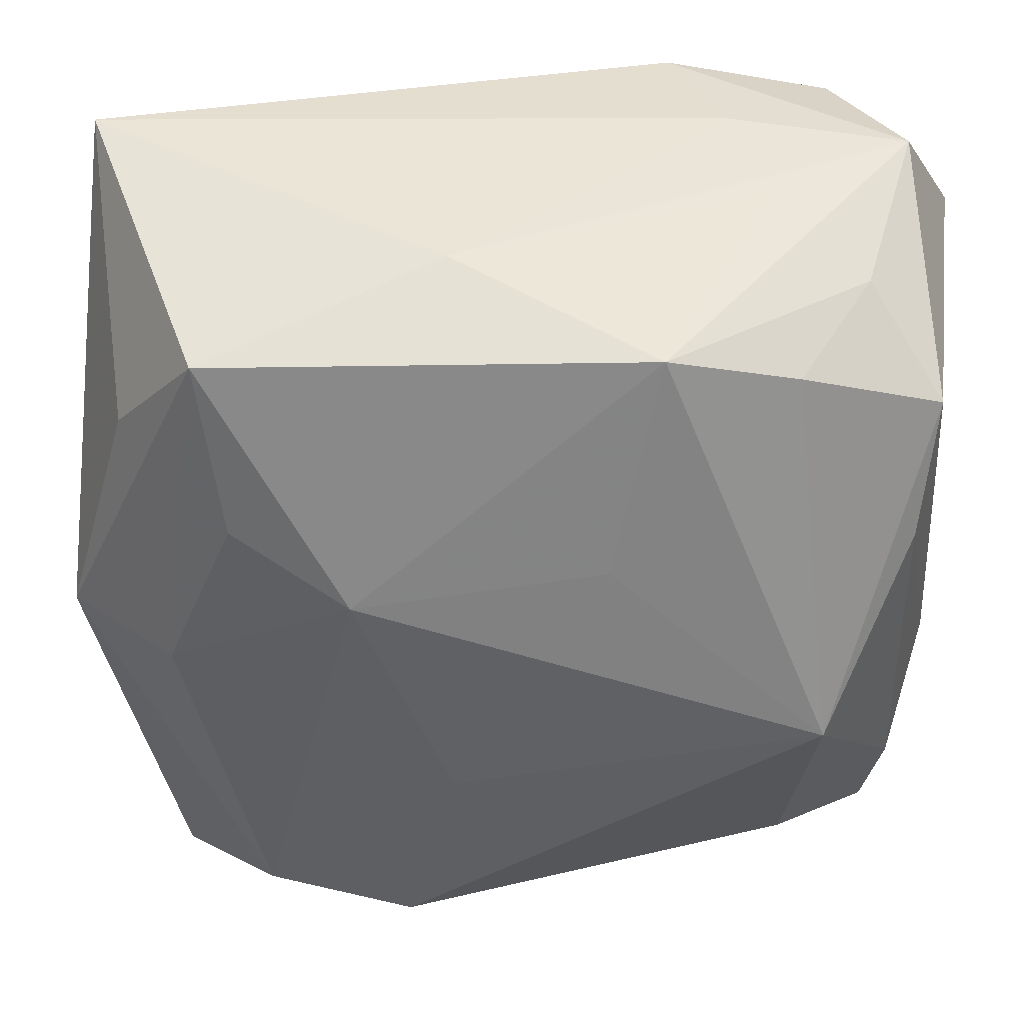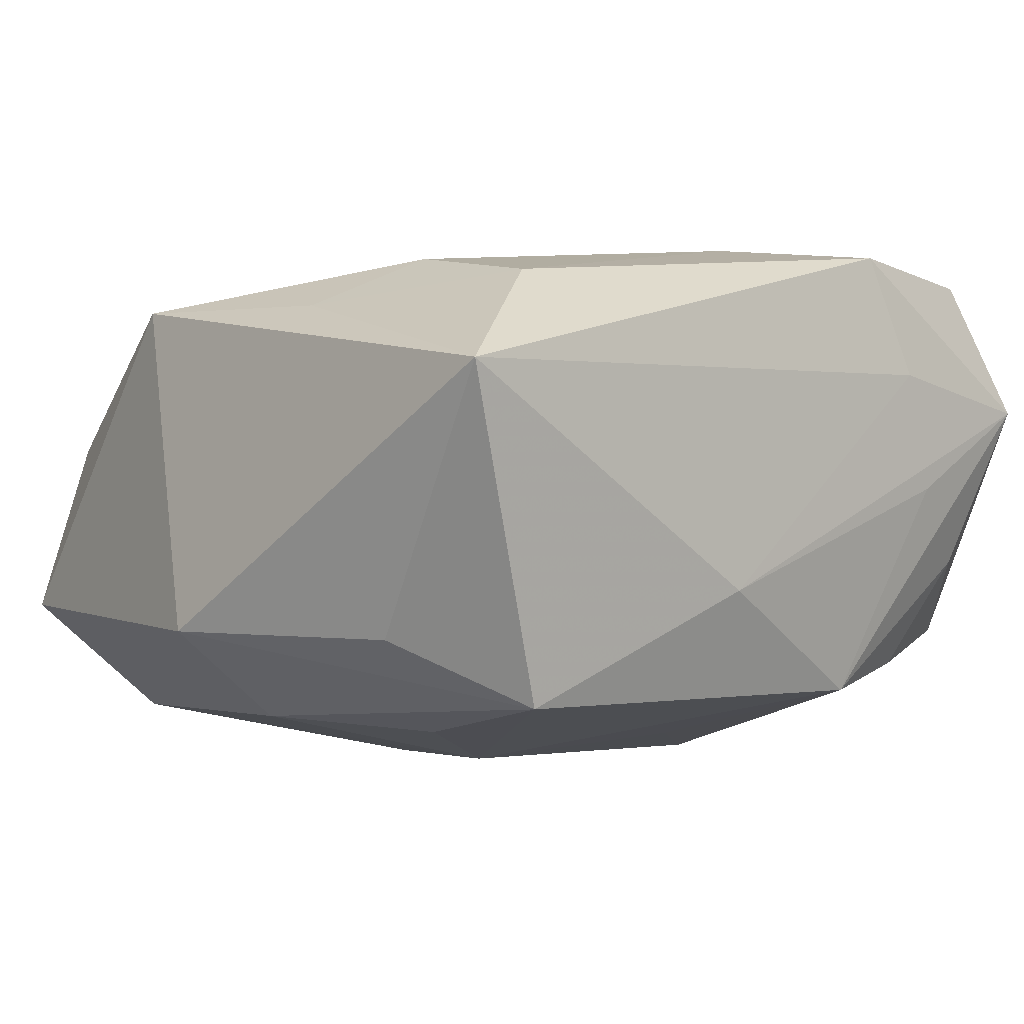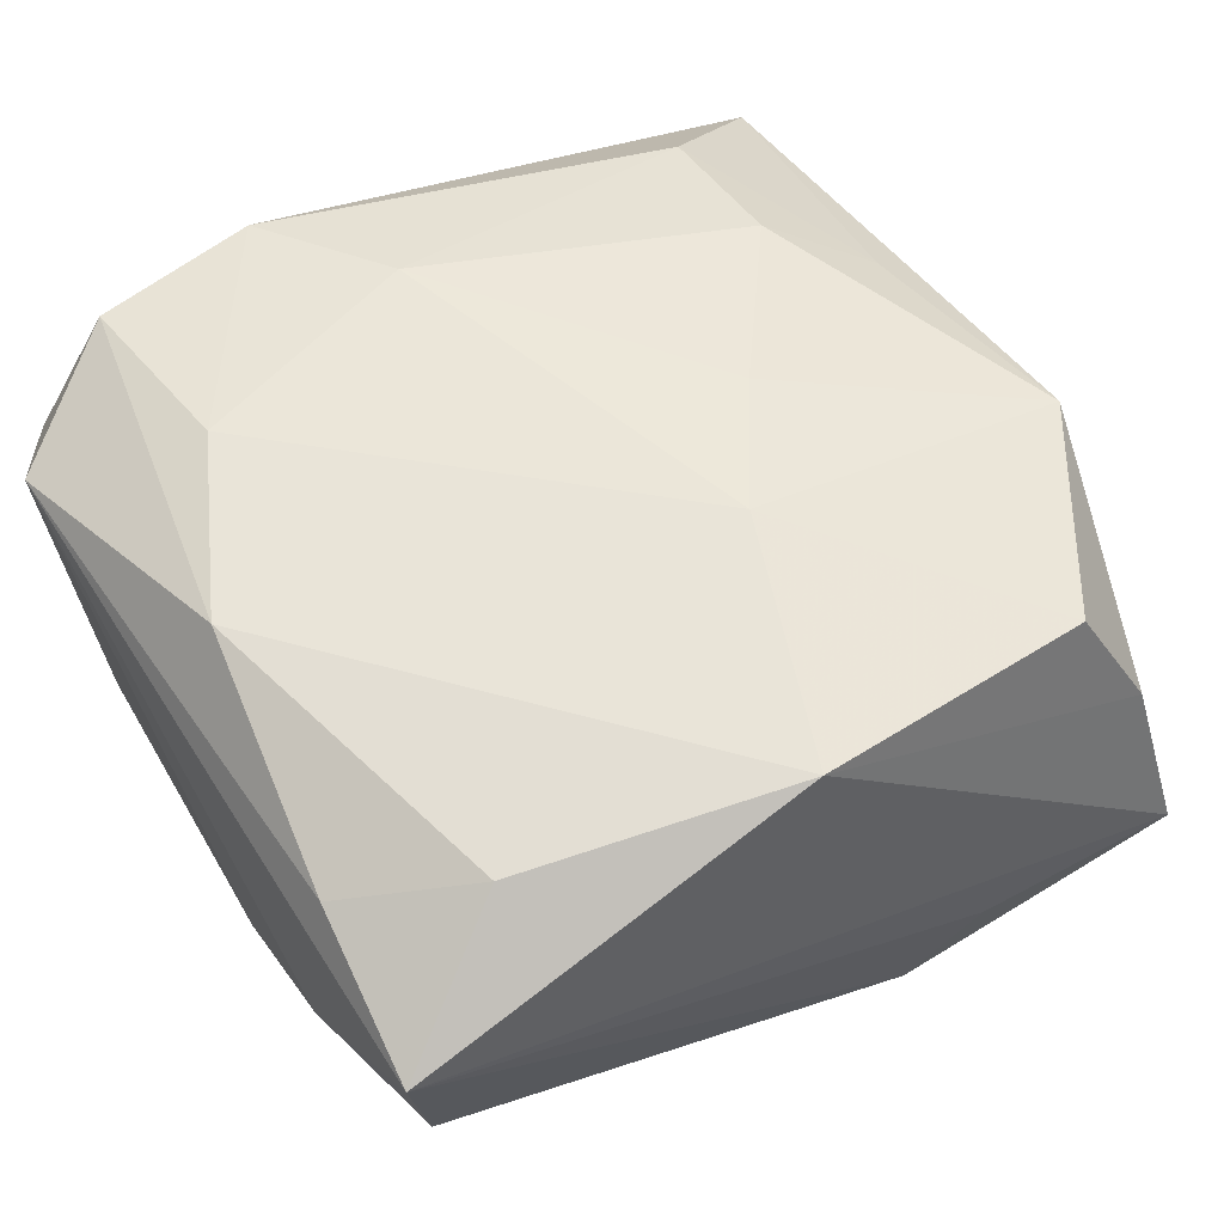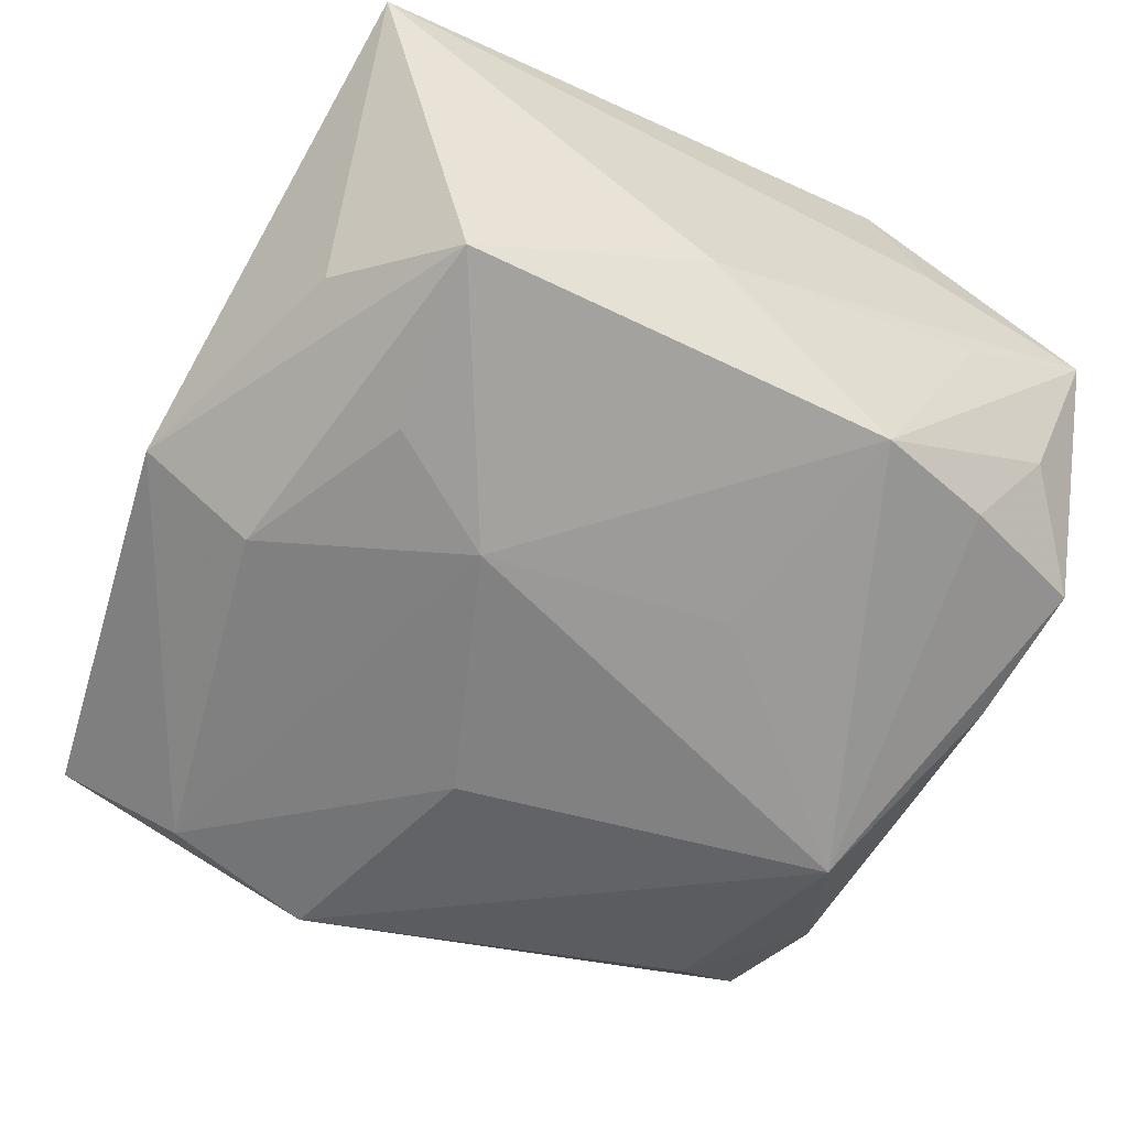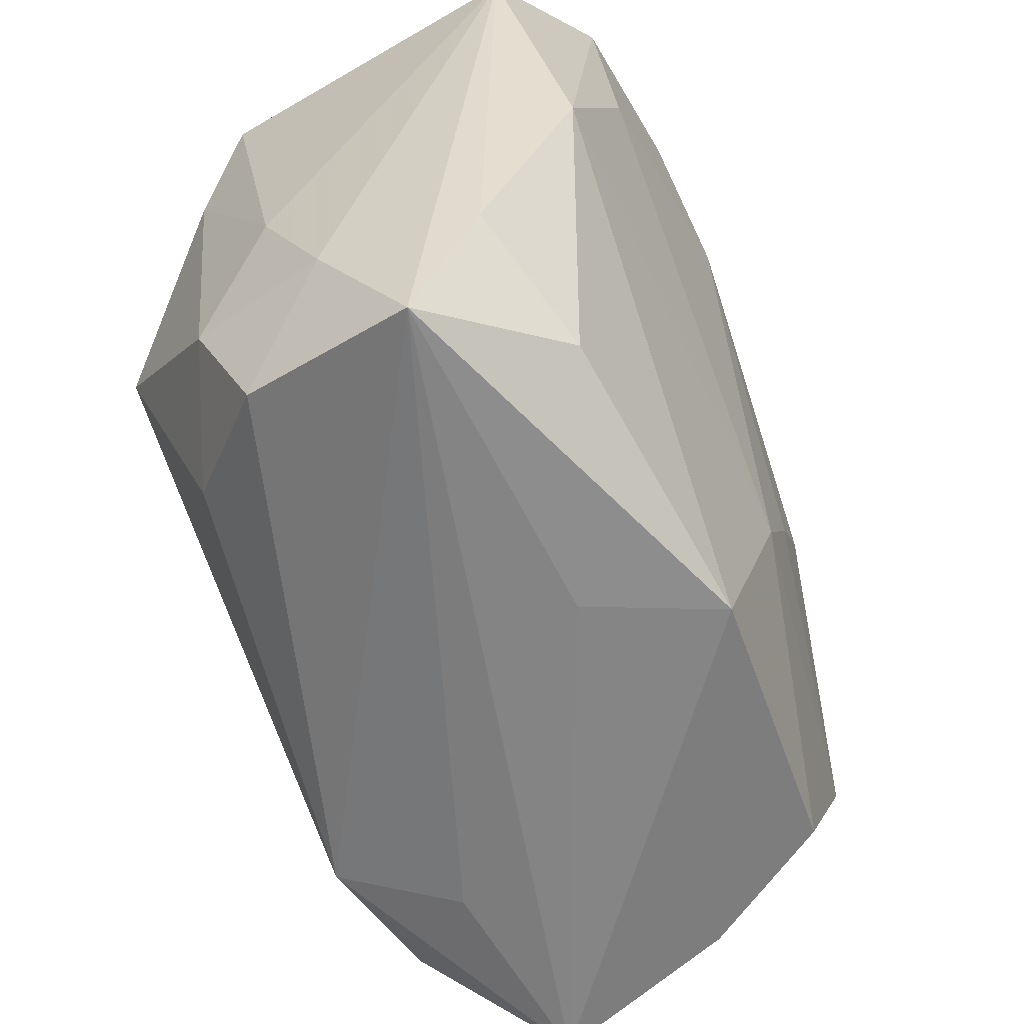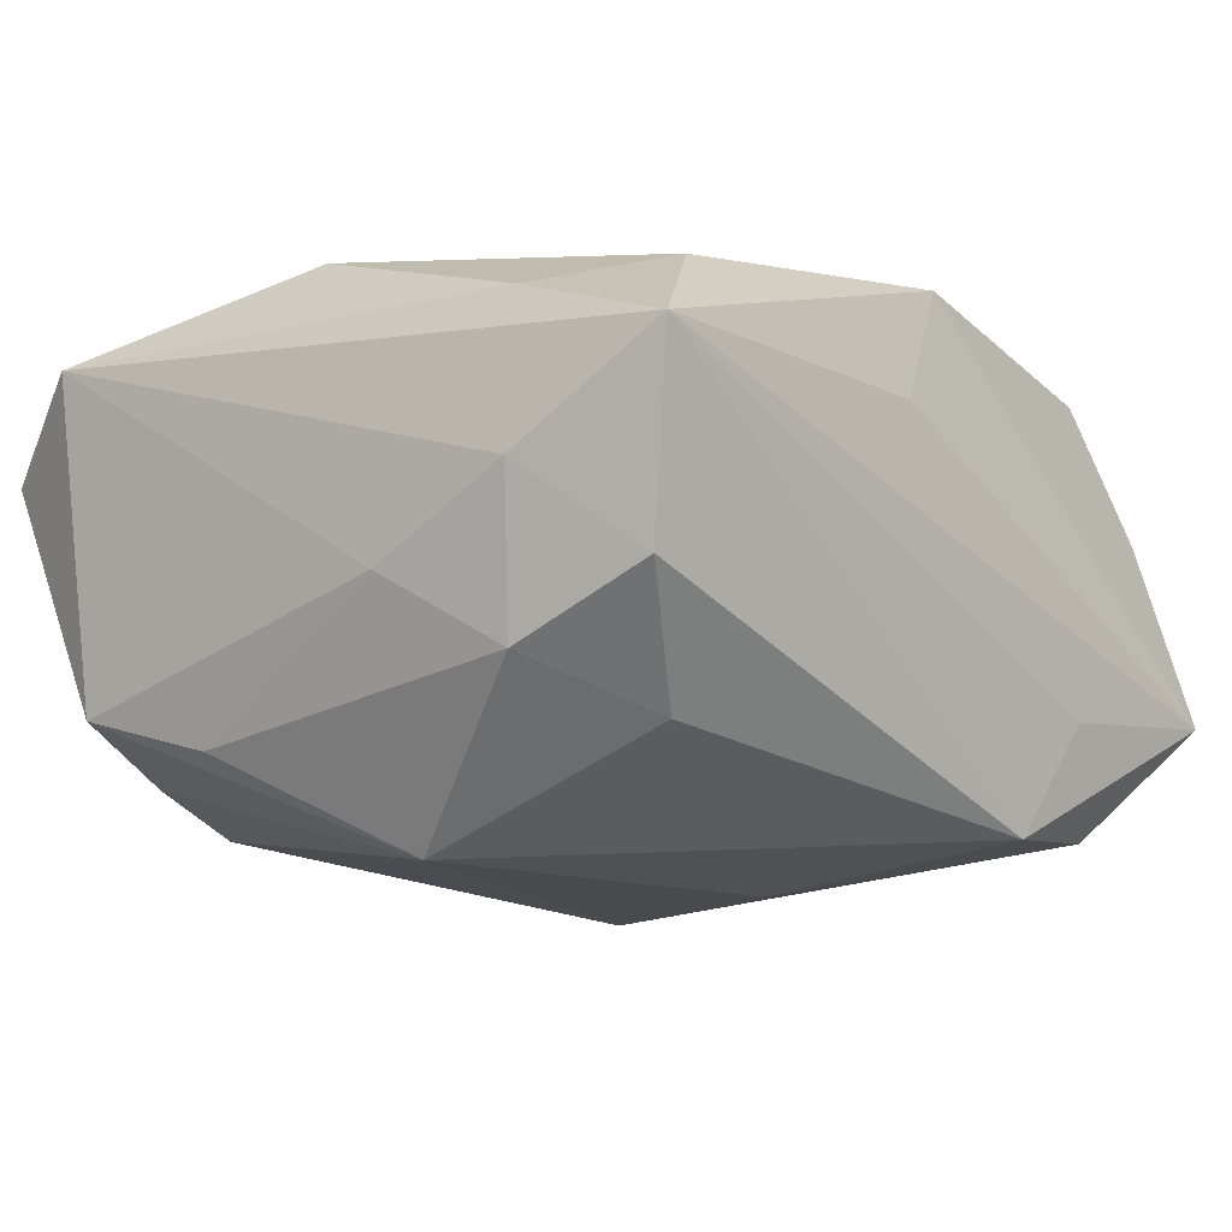
<metadata>
{"format":"obj","ext":"obj","renderer":"f3d","projection":"perspective","resolution":1024,"background":"white","views":[{"elev":40.9,"azim":-177.8,"up":"+Y"},{"elev":-3.9,"azim":138.1,"up":"+Z"},{"elev":53.8,"azim":-31.7,"up":"+Z"},{"elev":-60.4,"azim":151.6,"up":"+Z"},{"elev":-58.7,"azim":-65.3,"up":"+Y"},{"elev":-13.2,"azim":-52.2,"up":"+Z"}]}
</metadata>
<code>
v 0.03015 0.007588 0.01453
v 0.005489 -0.01136 0.02056
v -0.03504 -0.01971 0.0004484
v -0.03504 0.02251 0.01449
v 0.03093 0.01824 -0.01271
v -0.02333 0.0147 0.02062
v 0.01227 -0.001027 0.02017
v -0.02494 -0.004457 -0.02255
v -0.02299 -0.02367 -0.01496
v -0.02475 0.02996 0.01921
v -0.03298 -0.01888 0.0125
v -0.03108 -0.02842 -0.00647
v -0.03209 -0.01771 -0.01114
v -0.03049 0.03188 0.008198
v -0.001594 -0.03104 0.01832
v 0.022 -0.02892 0.01596
v 0.004737 -0.01133 -0.02255
v 0.02768 -0.001065 -0.01886
v -0.01577 0.03233 0.0104
v -0.0074 0.01072 -0.02069
v -0.03037 0.0005093 0.01909
v -0.02686 0.02776 -0.005279
v 0.005401 0.03158 -0.008676
v 0.02303 0.02521 0.01605
v 0.0345 0.03286 0.007349
v 0.0274 -0.03103 0.005522
v -0.03138 0.01014 -0.01451
v 0.02238 0.01249 0.01861
v 0.02132 -0.02865 -0.01825
v -0.03398 -0.03168 0.007681
v 0.02184 0.01327 -0.02
v -0.02336 -0.02534 0.01592
v 0.01388 -0.03304 -0.0107
v -0.03463 -0.00821 -0.005078
v -0.01146 0.03157 0.0202
v -0.02135 0.02511 -0.01439
v 0.03669 -0.001479 -0.01187
v 0.009062 -0.03077 -0.01957
v -0.01908 0.03148 0.0007681
v 0.03276 -0.01186 0.01584
v 0.03022 -0.03429 -0.008925
v -0.01105 0.0282 -0.01672
v -0.007404 -0.03243 0.008497
v 0.02389 0.02754 -0.01795
v -0.004552 0.02055 0.0215
v 0.01248 0.00801 -0.02255
v -0.03263 0.02084 -0.01131
f 40 41 37
f 40 2 16
f 12 38 30
f 41 30 33
f 33 38 41
f 30 38 33
f 1 28 40
f 7 28 45
f 45 2 7
f 40 28 7
f 7 2 40
f 43 30 41
f 41 40 26
f 40 16 26
f 15 16 2
f 2 21 15
f 30 43 15
f 15 43 41
f 41 26 15
f 15 26 16
f 20 46 8
f 8 38 9
f 38 12 9
f 8 9 13
f 13 9 12
f 17 38 8
f 8 46 17
f 31 46 44
f 25 40 37
f 25 1 40
f 30 15 32
f 32 15 21
f 34 13 3
f 3 12 30
f 3 13 12
f 44 46 42
f 46 20 42
f 42 20 8
f 4 10 14
f 21 10 4
f 4 3 30
f 34 3 4
f 6 10 21
f 6 2 45
f 6 21 2
f 38 17 29
f 29 17 46
f 41 38 29
f 37 41 29
f 37 44 5
f 5 25 37
f 44 25 5
f 28 1 24
f 1 25 24
f 45 28 24
f 30 32 11
f 11 32 21
f 11 4 30
f 21 4 11
f 14 19 23
f 23 19 25
f 23 25 44
f 44 42 23
f 47 4 14
f 34 4 47
f 46 31 18
f 18 29 46
f 37 29 18
f 18 44 37
f 18 31 44
f 35 24 25
f 25 19 35
f 45 24 35
f 14 10 35
f 35 19 14
f 35 6 45
f 10 6 35
f 39 42 14
f 14 23 39
f 39 23 42
f 14 42 22
f 22 47 14
f 8 13 27
f 27 47 8
f 27 13 34
f 34 47 27
f 36 22 42
f 47 22 36
f 36 42 8
f 8 47 36

</code>
